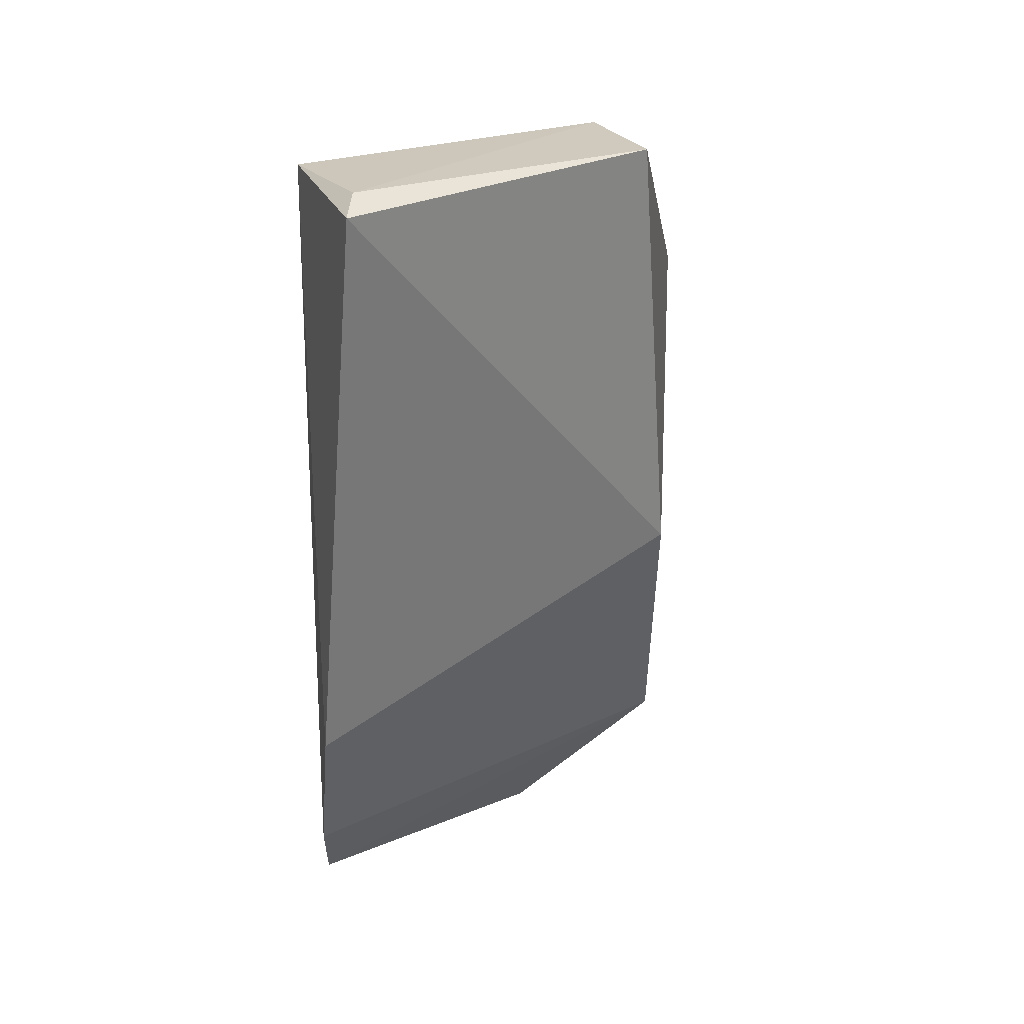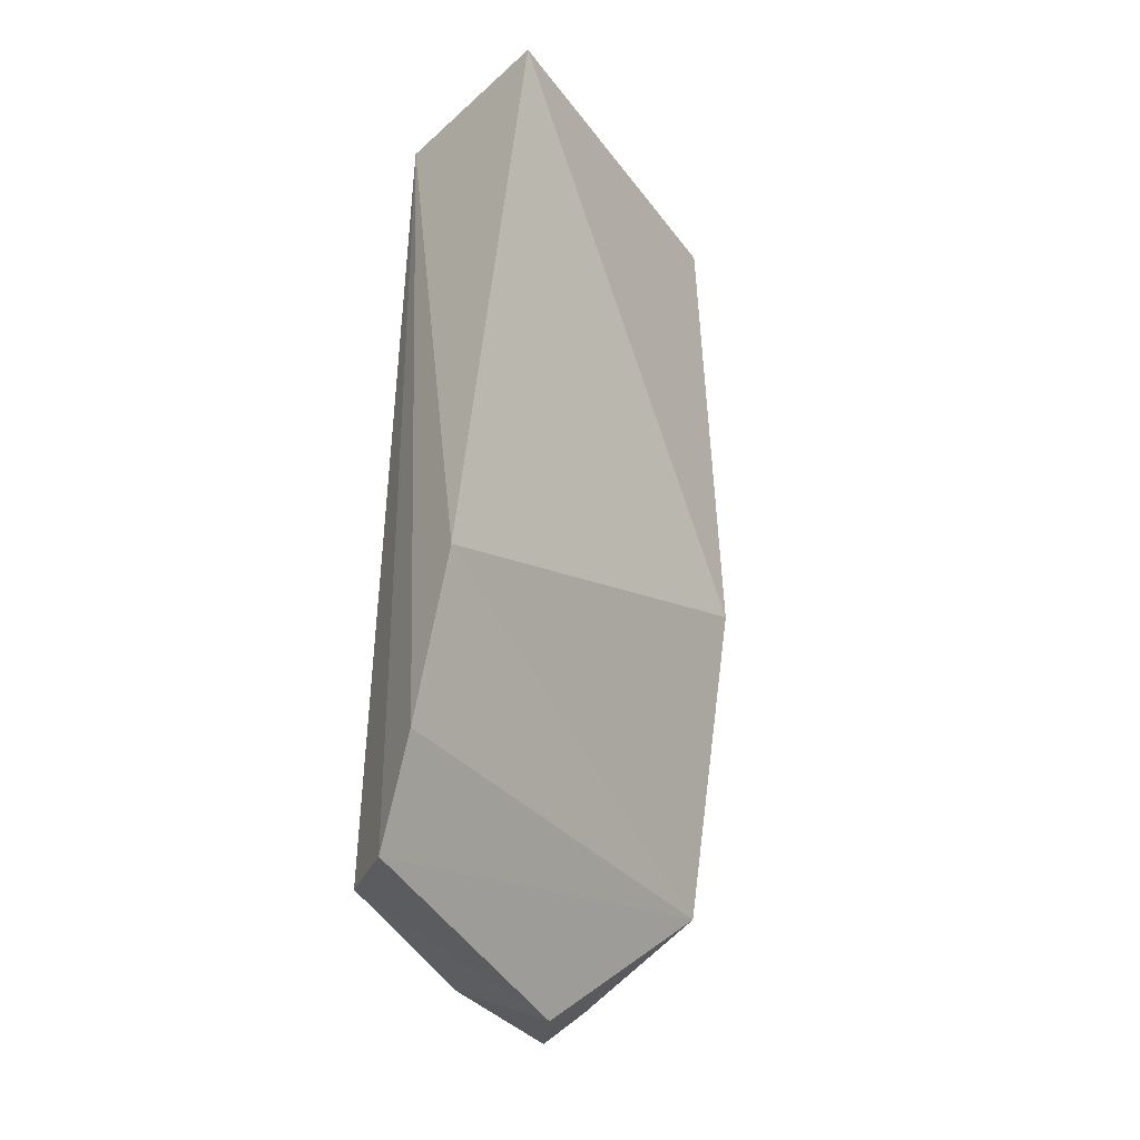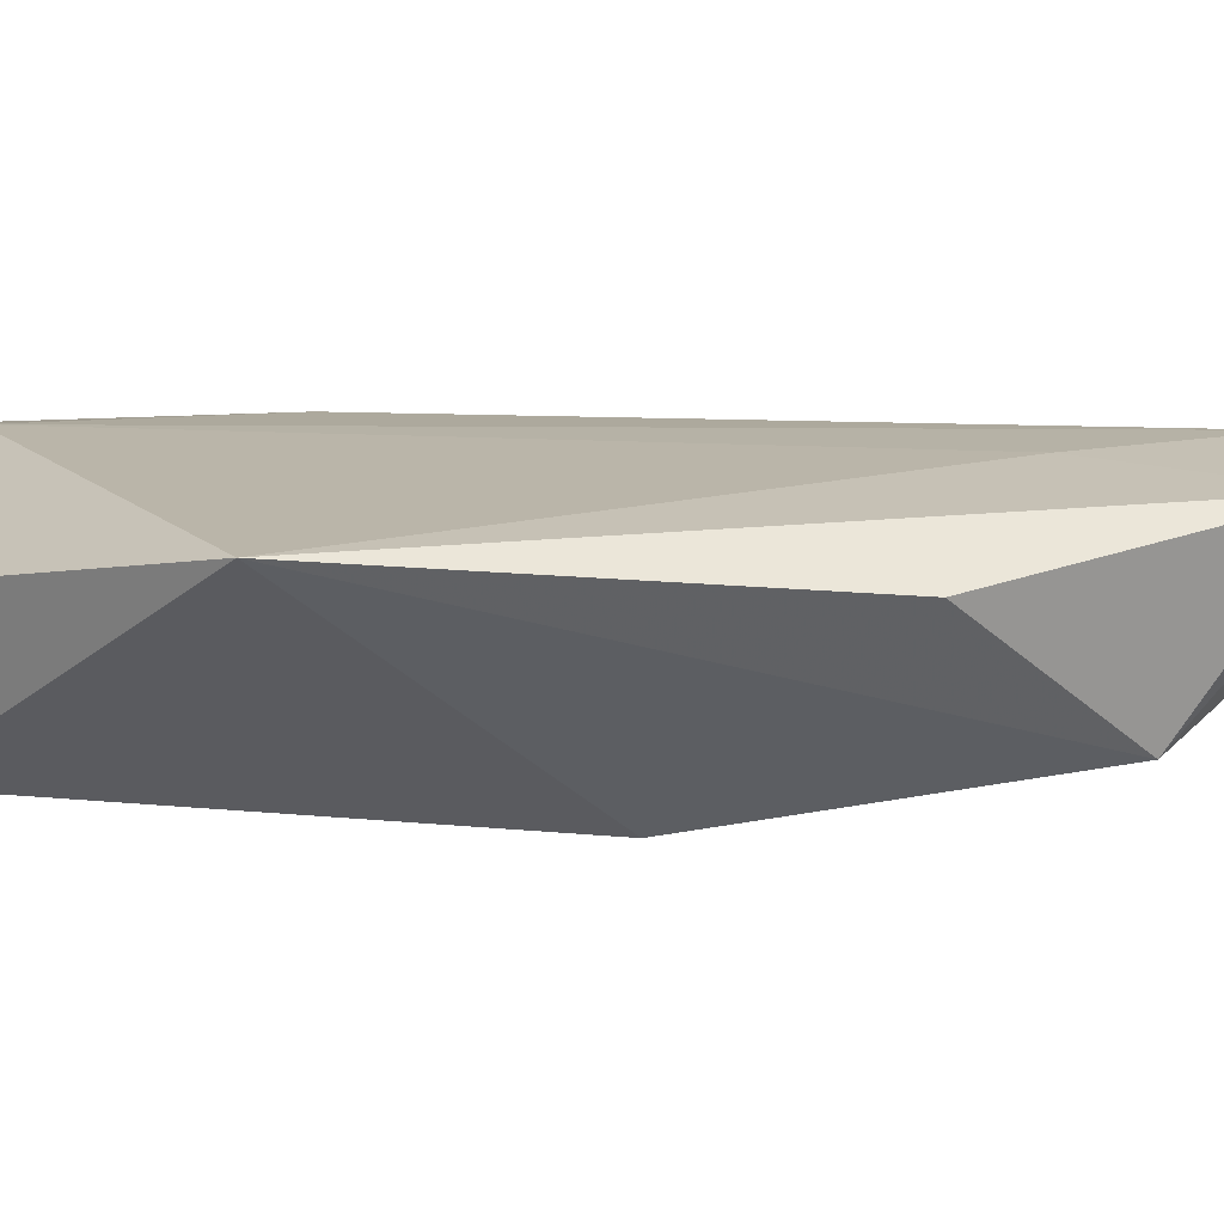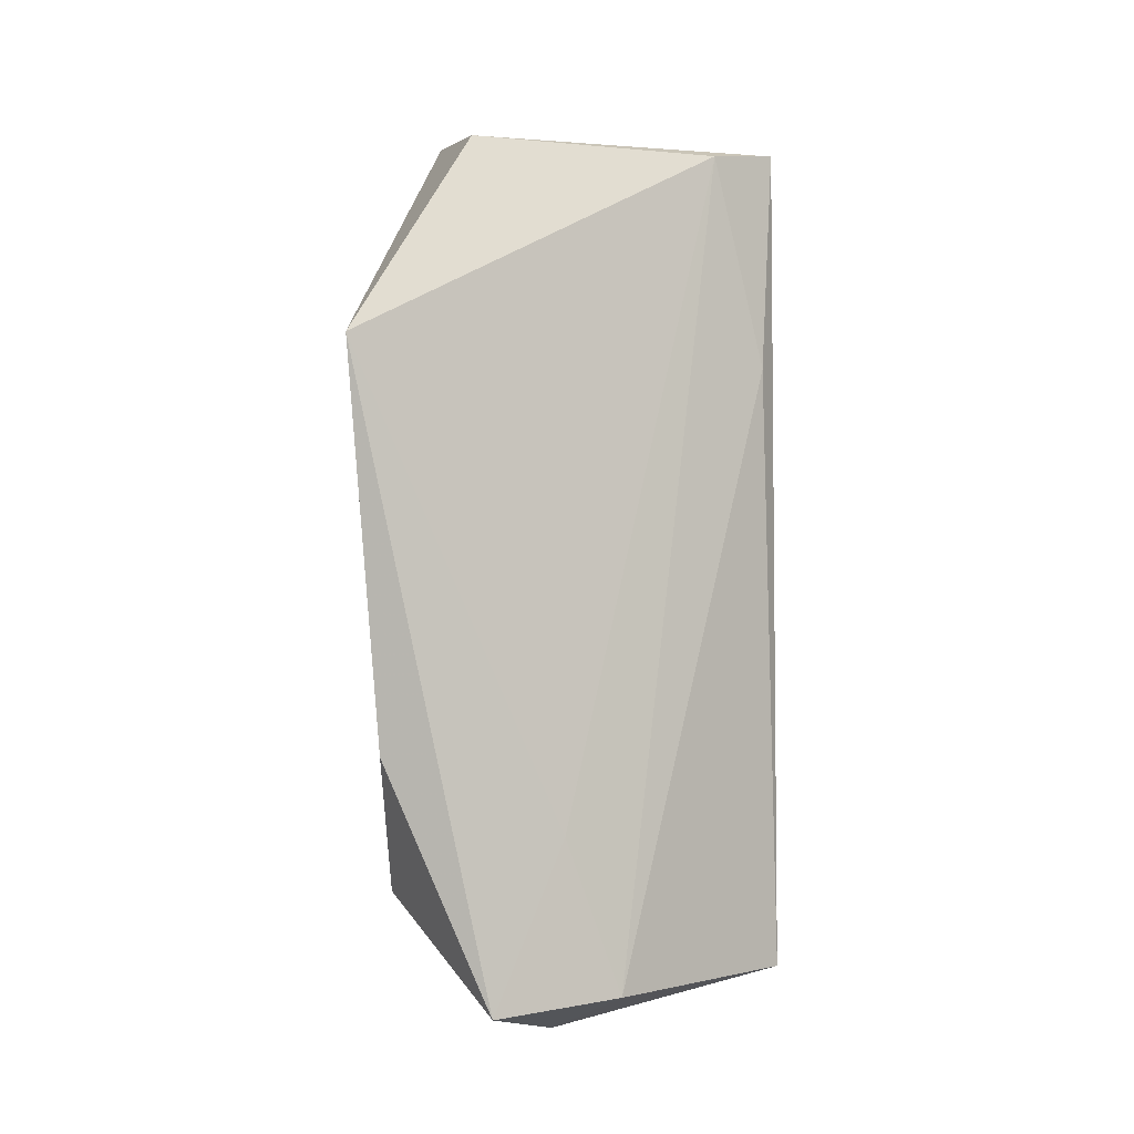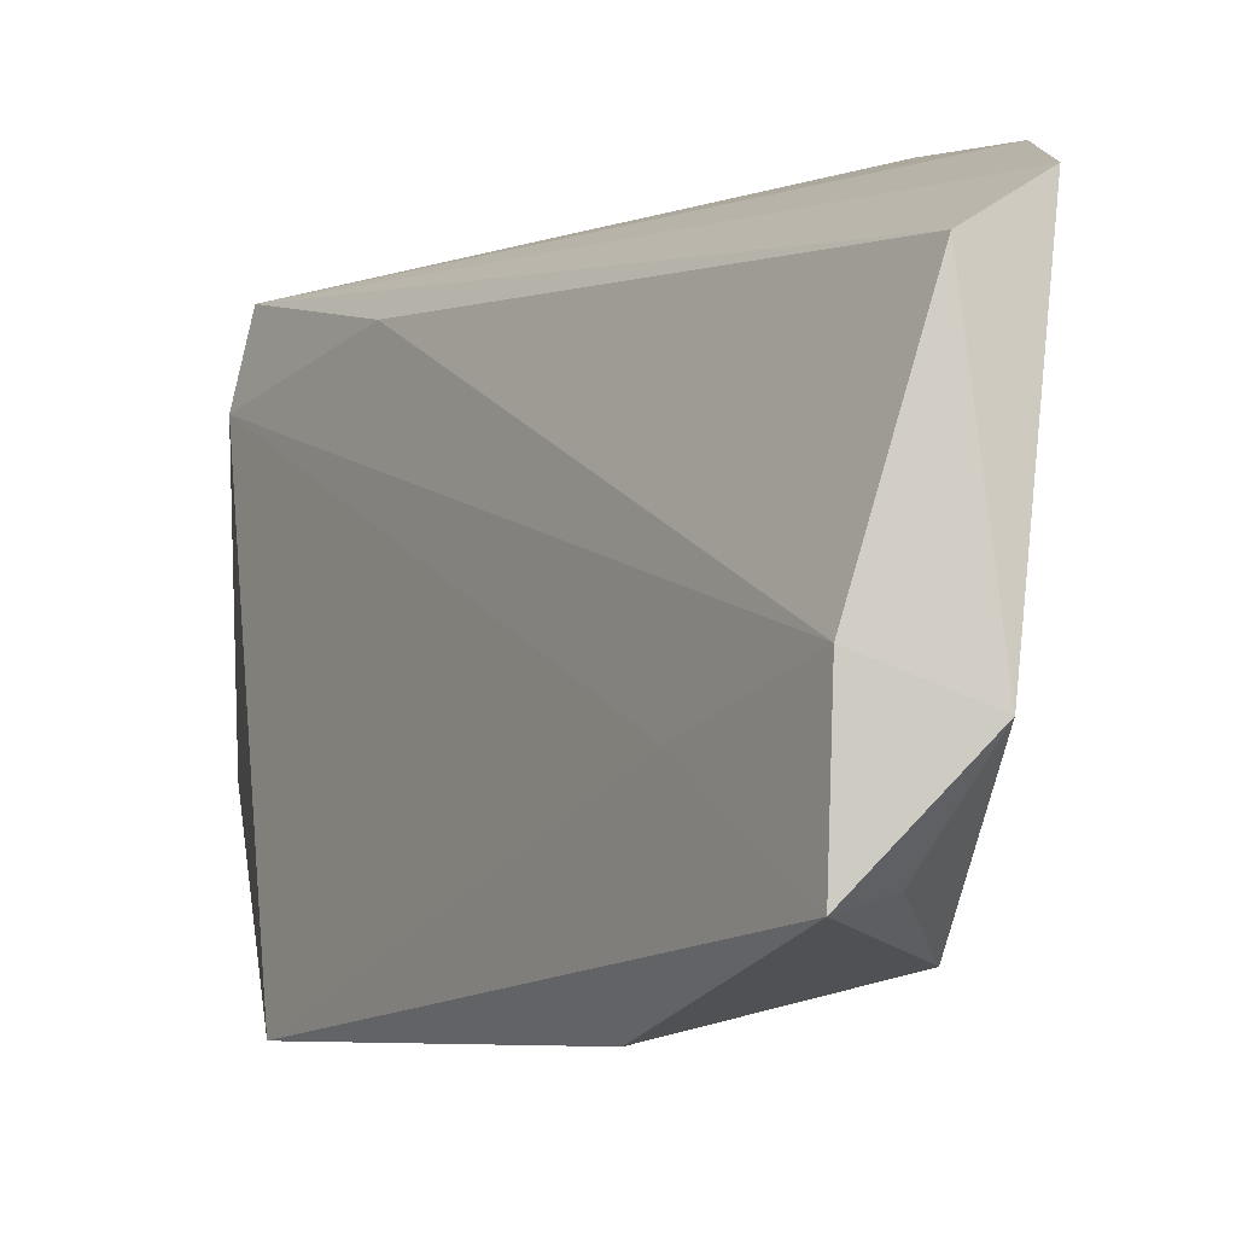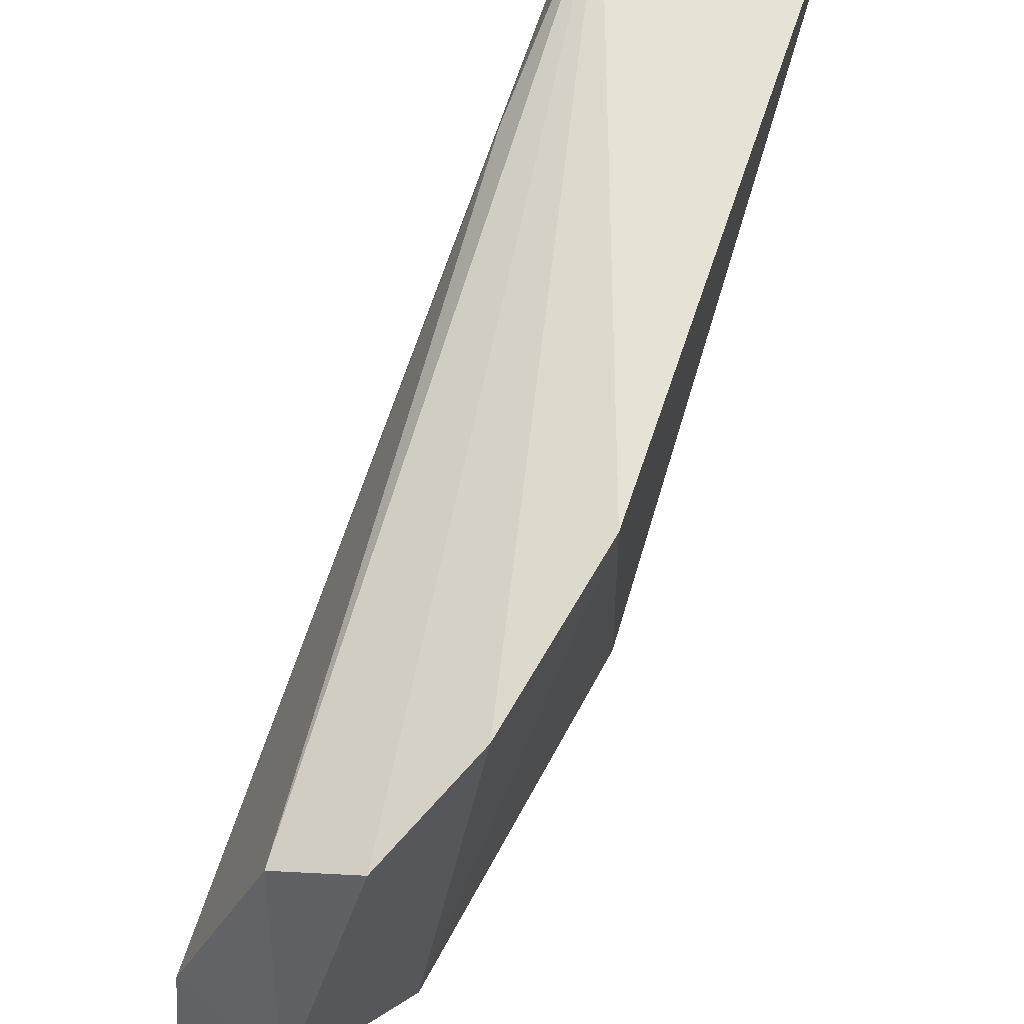
<metadata>
{"format":"obj","ext":"obj","renderer":"f3d","projection":"perspective","resolution":1024,"background":"white","views":[{"elev":28.8,"azim":62.7,"up":"+Y"},{"elev":-34.3,"azim":40.8,"up":"+Y"},{"elev":-67.5,"azim":-93.2,"up":"+Z"},{"elev":-0.9,"azim":-113.6,"up":"+Y"},{"elev":0.7,"azim":-34.1,"up":"+Z"},{"elev":59.0,"azim":12.3,"up":"+Z"}]}
</metadata>
<code>
v -0.01928 0.1016 0.06741
v -0.02268 0.06277 0.0693
v -0.0239 0.07181 0.04212
v -0.03816 0.08678 0.03353
v -0.03104 0.1011 0.06579
v -0.03963 0.04629 0.04218
v -0.0231 0.1013 0.04495
v -0.02963 0.05282 0.03932
v -0.03893 0.04685 0.05094
v -0.02129 0.1023 0.06613
v -0.03237 0.1003 0.04361
v -0.03704 0.0618 0.03604
v -0.0328 0.1003 0.06057
v -0.03877 0.05678 0.04723
v -0.03389 0.04705 0.06457
v -0.03294 0.08645 0.06407
v -0.02581 0.05255 0.06868
v -0.03353 0.04421 0.04856
v -0.02944 0.04668 0.06705
v -0.03578 0.04717 0.04272
f 1 2 3
f 5 2 1
f 7 1 3
f 7 3 4
f 8 3 2
f 8 4 3
f 10 5 1
f 10 1 7
f 11 7 4
f 11 10 7
f 11 5 10
f 12 8 6
f 12 6 4
f 12 4 8
f 13 11 4
f 13 5 11
f 14 4 6
f 14 6 9
f 14 13 4
f 14 9 13
f 16 13 9
f 16 5 13
f 16 15 5
f 16 9 15
f 17 2 5
f 17 8 2
f 18 15 9
f 18 9 6
f 19 17 5
f 19 5 15
f 19 15 18
f 19 18 8
f 19 8 17
f 20 18 6
f 20 6 8
f 20 8 18

</code>
